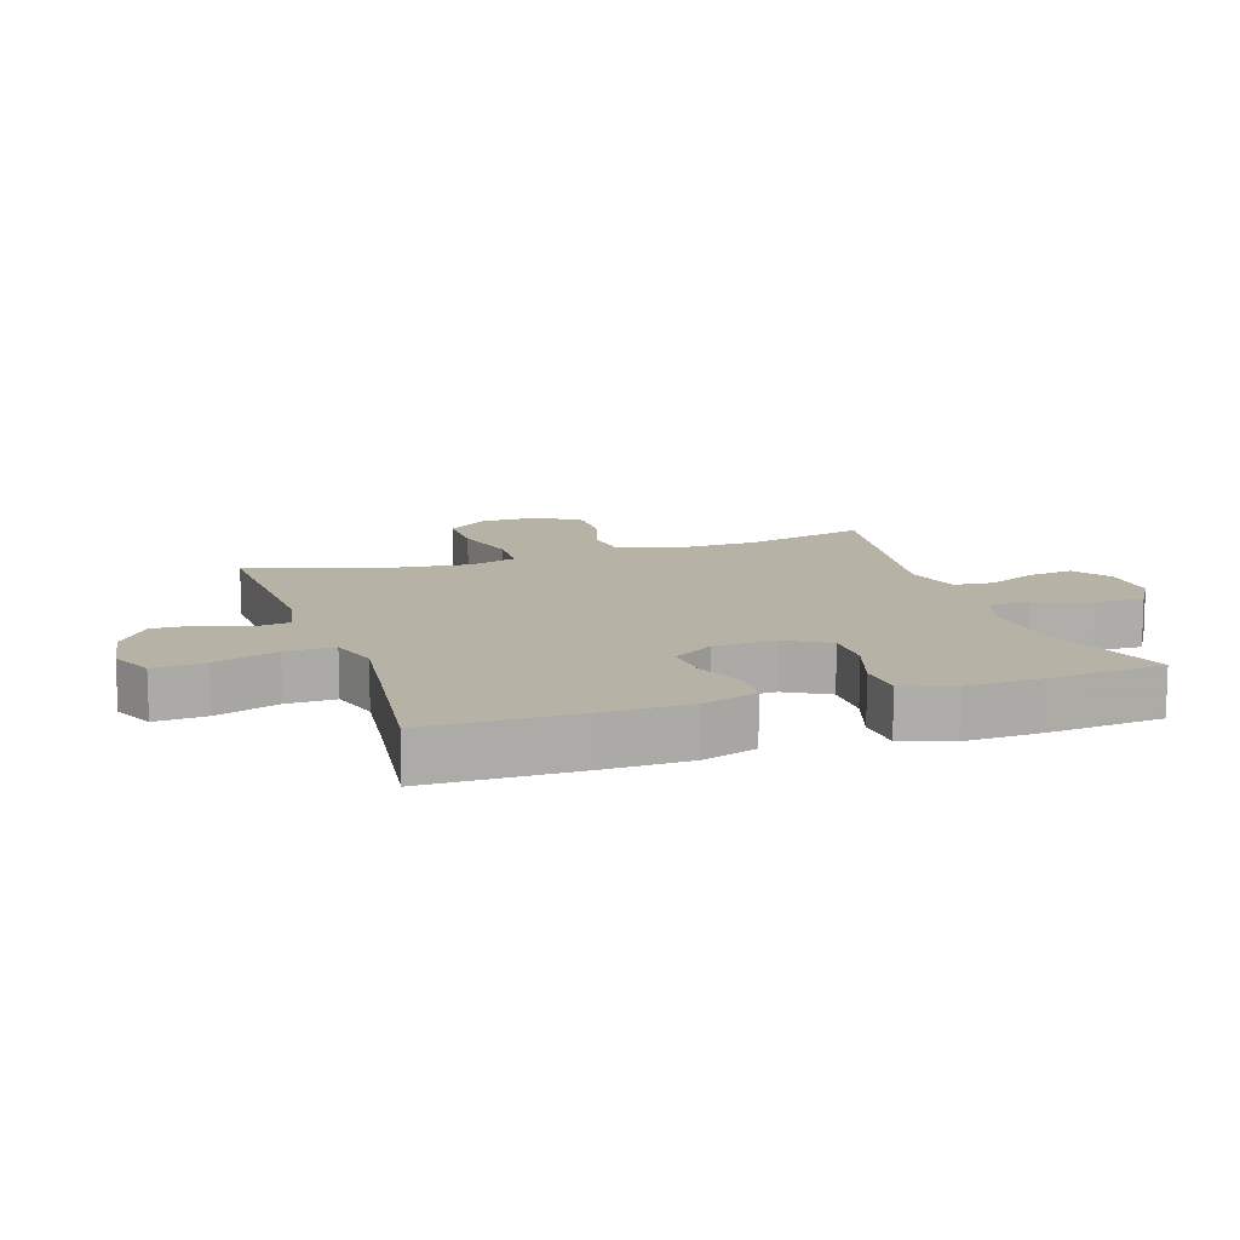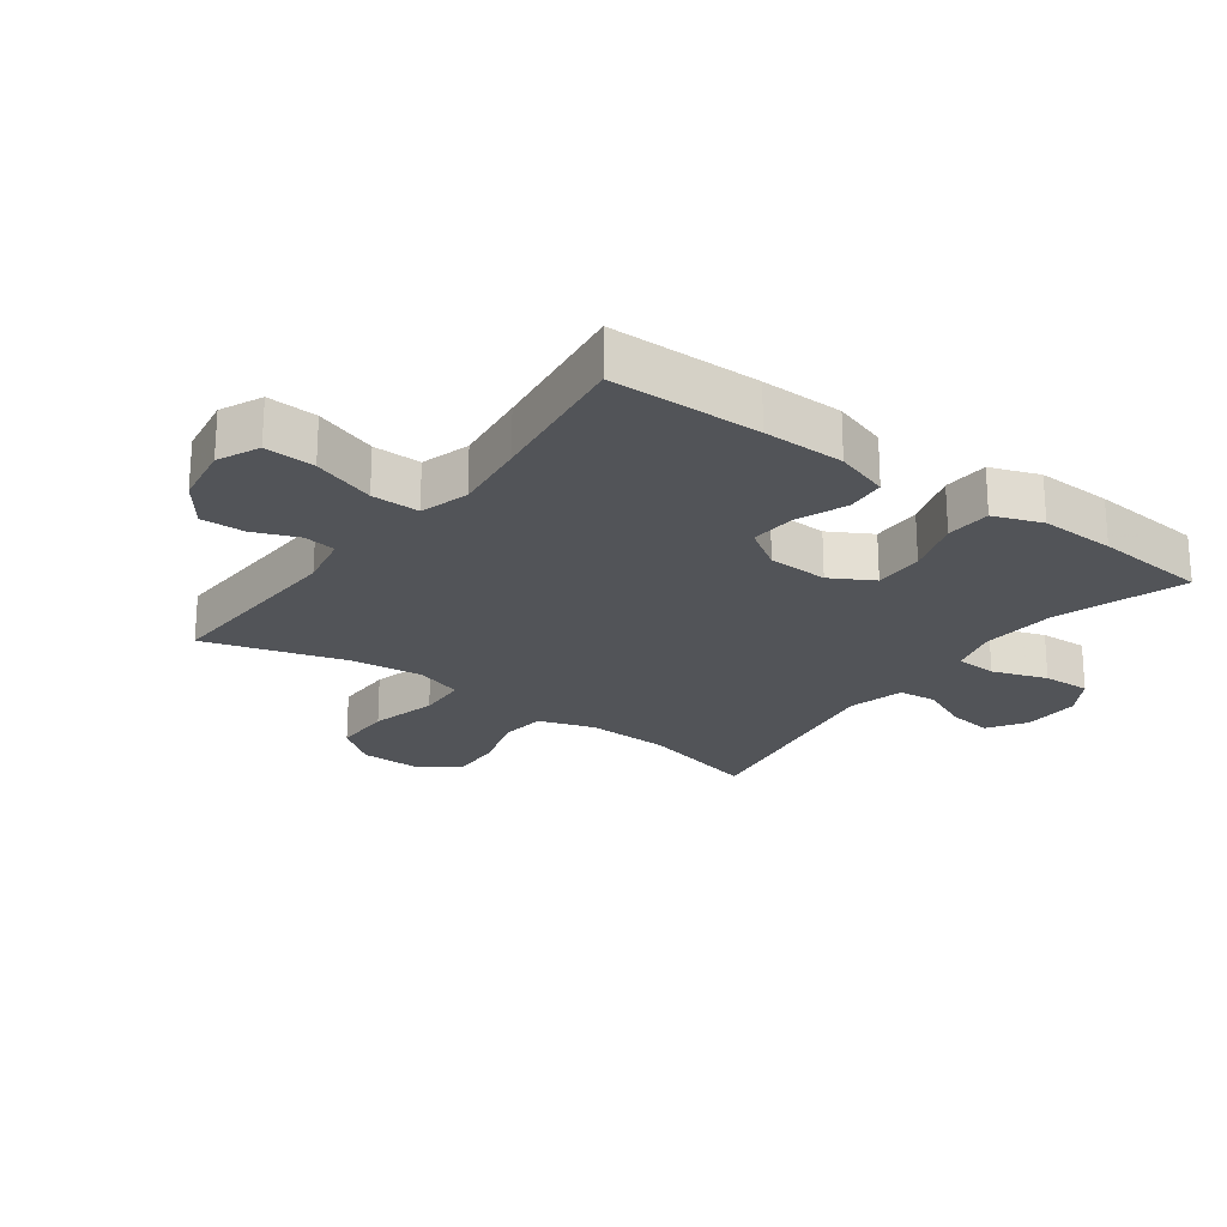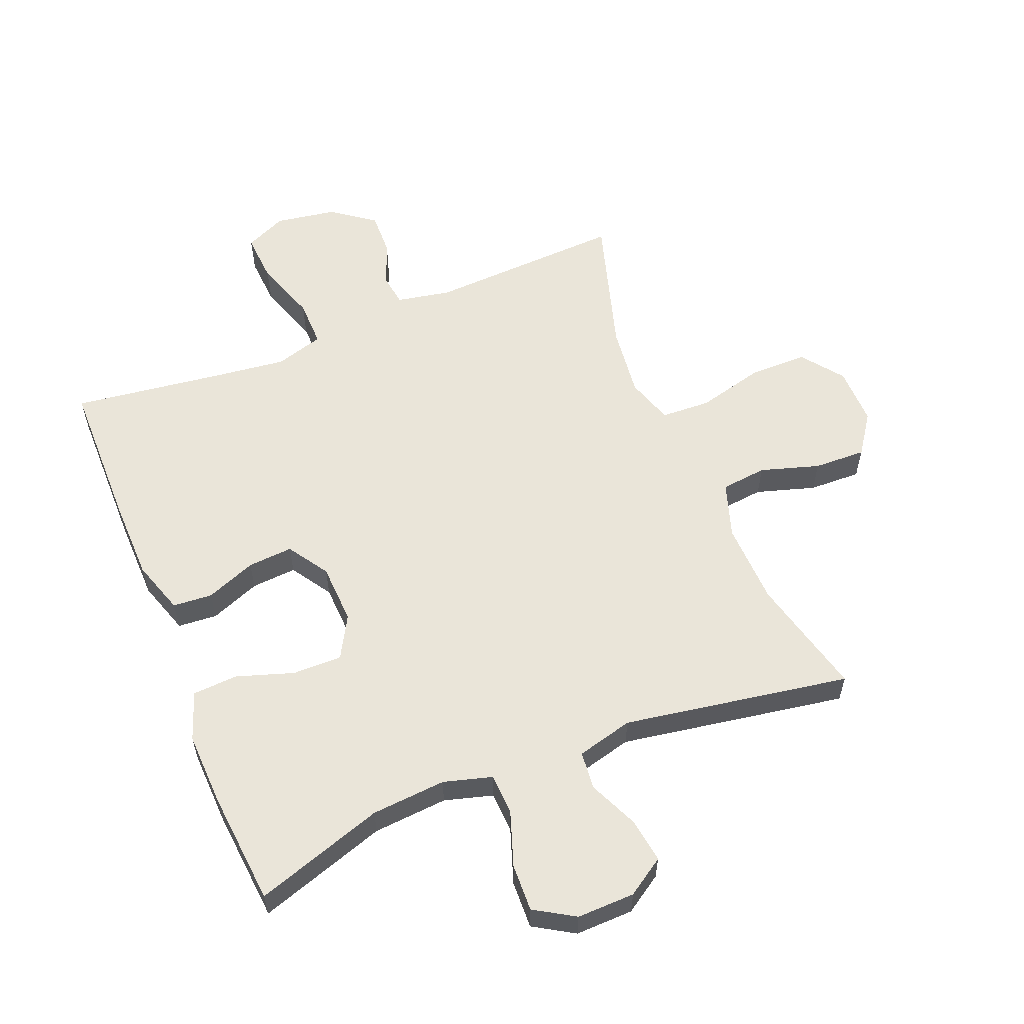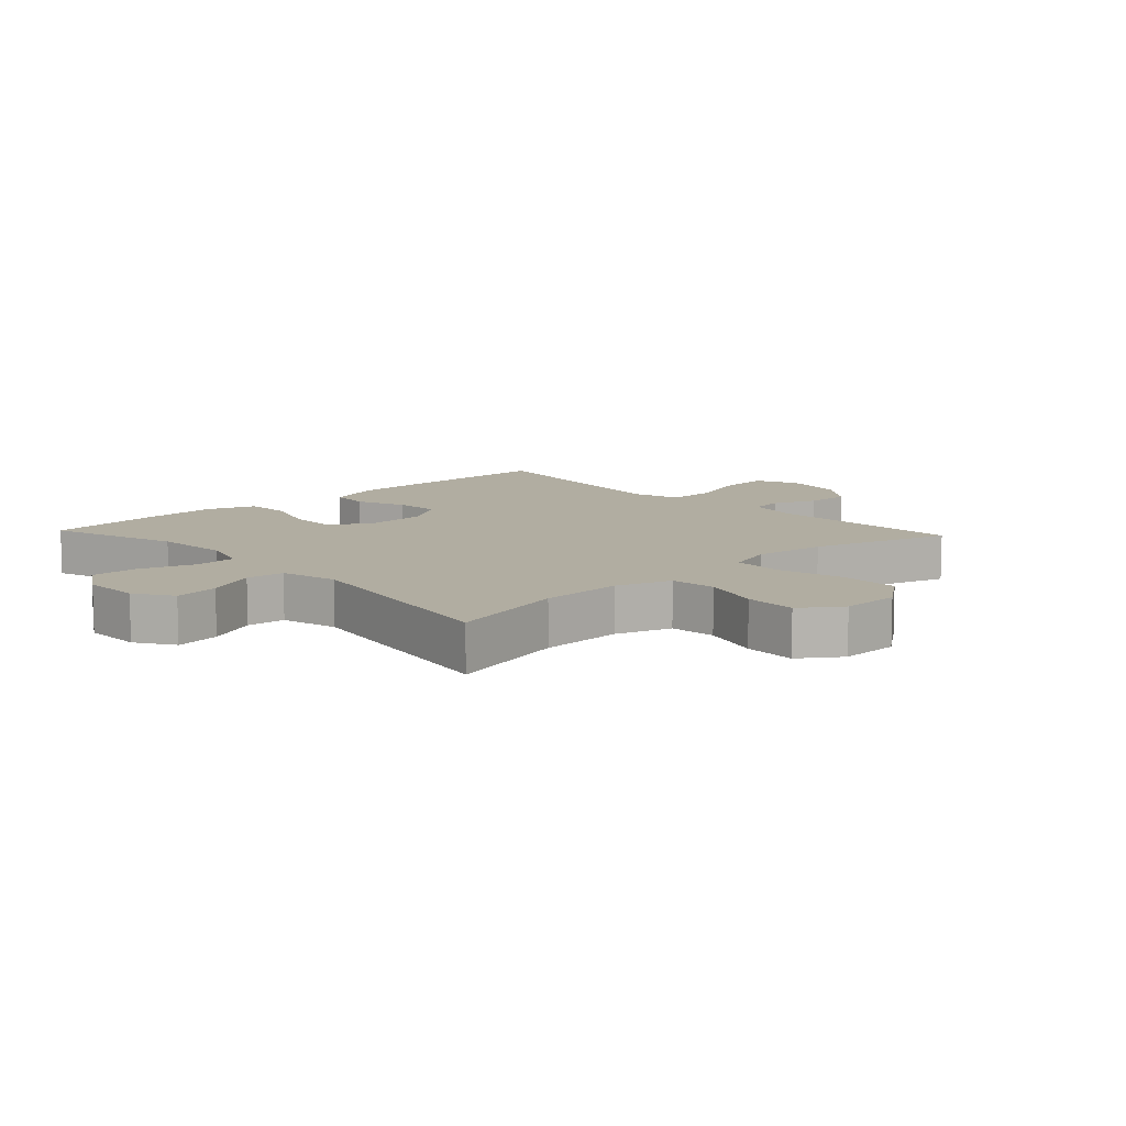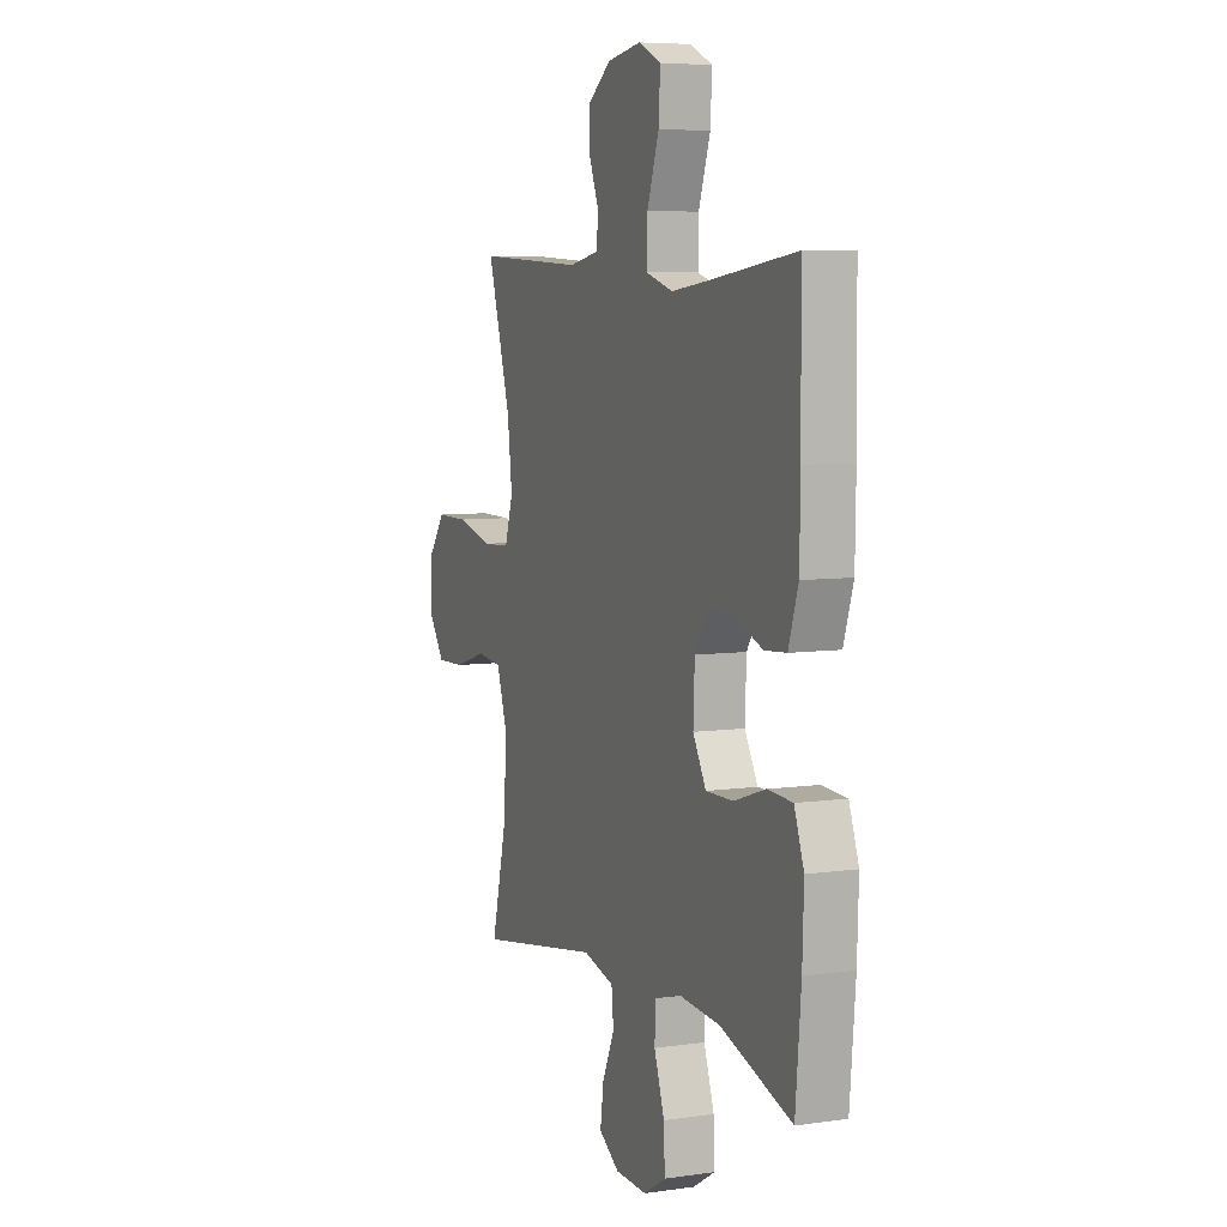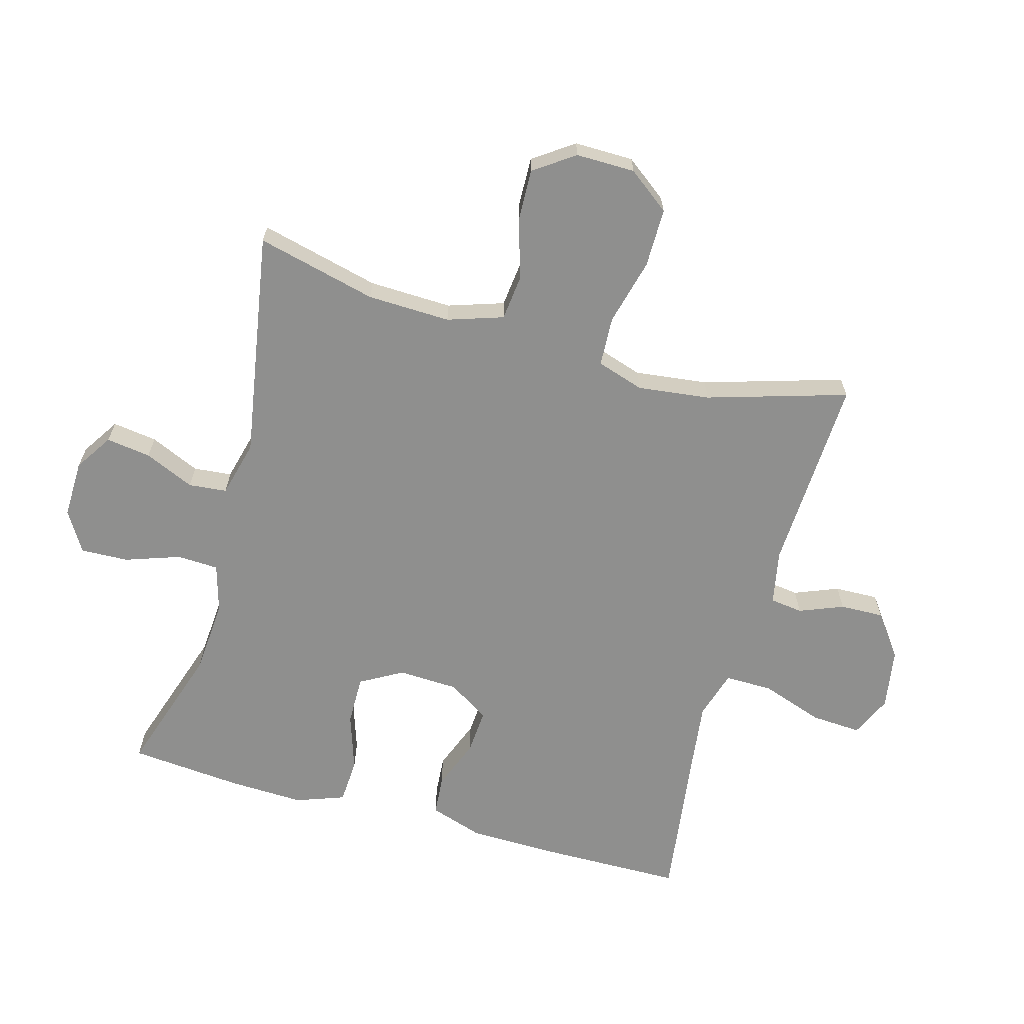
<metadata>
{"format":"obj","ext":"obj","renderer":"f3d","projection":"perspective","resolution":1024,"background":"white","views":[{"elev":12.3,"azim":71.5,"up":"+Y"},{"elev":-22.8,"azim":53.6,"up":"+Y"},{"elev":57.9,"azim":157.8,"up":"+Y"},{"elev":10.3,"azim":-133.0,"up":"+Y"},{"elev":6.8,"azim":67.4,"up":"+Z"},{"elev":-65.3,"azim":-105.6,"up":"+Y"}]}
</metadata>
<code>
v 0.5 0.07 -0.5
v 0.294 0.07 -0.433
v 0.175 0.07 -0.424
v 0.098 0.07 -0.446
v 0.095 0.07 -0.512
v 0.125 0.07 -0.599
v 0.128 0.07 -0.675
v 0.064 0.07 -0.714
v -0.028 0.07 -0.712
v -0.088 0.07 -0.673
v -0.078 0.07 -0.602
v -0.043 0.07 -0.523
v -0.049 0.07 -0.462
v -0.139 0.07 -0.439
v -0.5 0.07 -0.5
v -0.453 0.07 -0.309
v -0.449 0.07 -0.177
v -0.478 0.07 -0.089
v -0.551 0.07 -0.081
v -0.645 0.07 -0.11
v -0.728 0.07 -0.113
v -0.773 0.07 -0.049
v -0.772 0.07 0.045
v -0.722 0.07 0.111
v -0.628 0.07 0.111
v -0.522 0.07 0.084
v -0.443 0.07 0.088
v -0.419 0.07 0.163
v -0.433 0.07 0.278
v -0.5 0.07 0.5
v -0.187 0.07 0.486
v -0.101 0.07 0.503
v -0.094 0.07 0.555
v -0.122 0.07 0.625
v -0.124 0.07 0.695
v -0.056 0.07 0.745
v 0.041 0.07 0.761
v 0.107 0.07 0.731
v 0.102 0.07 0.651
v 0.068 0.07 0.552
v 0.067 0.07 0.476
v 0.144 0.07 0.453
v 0.264 0.07 0.468
v 0.5 0.07 0.5
v 0.503 0.07 0.262
v 0.501 0.07 0.132
v 0.473 0.07 0.046
v 0.41 0.07 0.041
v 0.33 0.07 0.072
v 0.258 0.07 0.077
v 0.216 0.07 0.012
v 0.212 0.07 -0.084
v 0.25 0.07 -0.151
v 0.329 0.07 -0.15
v 0.42 0.07 -0.12
v 0.492 0.07 -0.124
v 0.52 0.07 -0.201
v 0.516 0.07 -0.32
v 0.5 0 -0.5
v 0.294 0 -0.433
v 0.175 0 -0.424
v 0.098 0 -0.446
v 0.095 0 -0.512
v 0.125 0 -0.599
v 0.128 0 -0.675
v 0.064 0 -0.714
v -0.028 0 -0.712
v -0.088 0 -0.673
v -0.078 0 -0.602
v -0.043 0 -0.523
v -0.049 0 -0.462
v -0.139 0 -0.439
v -0.5 0 -0.5
v -0.453 0 -0.309
v -0.449 0 -0.177
v -0.478 0 -0.089
v -0.551 0 -0.081
v -0.645 0 -0.11
v -0.728 0 -0.113
v -0.773 0 -0.049
v -0.772 0 0.045
v -0.722 0 0.111
v -0.628 0 0.111
v -0.522 0 0.084
v -0.443 0 0.088
v -0.419 0 0.163
v -0.433 0 0.278
v -0.5 0 0.5
v -0.187 0 0.486
v -0.101 0 0.503
v -0.094 0 0.555
v -0.122 0 0.625
v -0.124 0 0.695
v -0.056 0 0.745
v 0.041 0 0.761
v 0.107 0 0.731
v 0.102 0 0.651
v 0.068 0 0.552
v 0.067 0 0.476
v 0.144 0 0.453
v 0.264 0 0.468
v 0.5 0 0.5
v 0.503 0 0.262
v 0.501 0 0.132
v 0.473 0 0.046
v 0.41 0 0.041
v 0.33 0 0.072
v 0.258 0 0.077
v 0.216 0 0.012
v 0.212 0 -0.084
v 0.25 0 -0.151
v 0.329 0 -0.15
v 0.42 0 -0.12
v 0.492 0 -0.124
v 0.52 0 -0.201
v 0.516 0 -0.32
f 57 58 1 2
f 54 55 56 57
f 53 54 57 2
f 52 53 2 3
f 51 52 3 4
f 46 47 48 49
f 46 49 50
f 43 44 45 46
f 42 43 46 50
f 41 42 50 51
f 37 38 39 40
f 37 40 41
f 36 37 41
f 33 34 35 36
f 32 33 36 41
f 31 32 41 51
f 29 30 31 51
f 23 24 25 26
f 23 26 27
f 22 23 27
f 19 20 21 22
f 18 19 22 27
f 17 18 27 28
f 14 15 16
f 13 14 16 17
f 9 10 11 12
f 7 8 9 12
f 5 6 7 12
f 4 5 12 13
f 28 29 51 4
f 4 13 17 28
f 60 59 116 115
f 115 114 113 112
f 60 115 112 111
f 61 60 111 110
f 62 61 110 109
f 107 106 105 104
f 108 107 104
f 104 103 102 101
f 108 104 101 100
f 109 108 100 99
f 98 97 96 95
f 99 98 95
f 99 95 94
f 94 93 92 91
f 99 94 91 90
f 109 99 90 89
f 109 89 88 87
f 84 83 82 81
f 85 84 81
f 85 81 80
f 80 79 78 77
f 85 80 77 76
f 86 85 76 75
f 74 73 72
f 75 74 72 71
f 70 69 68 67
f 70 67 66 65
f 70 65 64 63
f 71 70 63 62
f 62 109 87 86
f 86 75 71 62
f 1 59 60 2
f 2 60 61 3
f 3 61 62 4
f 4 62 63 5
f 5 63 64 6
f 6 64 65 7
f 7 65 66 8
f 8 66 67 9
f 9 67 68 10
f 10 68 69 11
f 11 69 70 12
f 12 70 71 13
f 13 71 72 14
f 14 72 73 15
f 15 73 74 16
f 16 74 75 17
f 17 75 76 18
f 18 76 77 19
f 19 77 78 20
f 20 78 79 21
f 21 79 80 22
f 22 80 81 23
f 23 81 82 24
f 24 82 83 25
f 25 83 84 26
f 26 84 85 27
f 27 85 86 28
f 28 86 87 29
f 29 87 88 30
f 30 88 89 31
f 31 89 90 32
f 32 90 91 33
f 33 91 92 34
f 34 92 93 35
f 35 93 94 36
f 36 94 95 37
f 37 95 96 38
f 38 96 97 39
f 39 97 98 40
f 40 98 99 41
f 41 99 100 42
f 42 100 101 43
f 43 101 102 44
f 44 102 103 45
f 45 103 104 46
f 46 104 105 47
f 47 105 106 48
f 48 106 107 49
f 49 107 108 50
f 50 108 109 51
f 51 109 110 52
f 52 110 111 53
f 53 111 112 54
f 54 112 113 55
f 55 113 114 56
f 56 114 115 57
f 57 115 116 58
f 58 116 59 1

</code>
